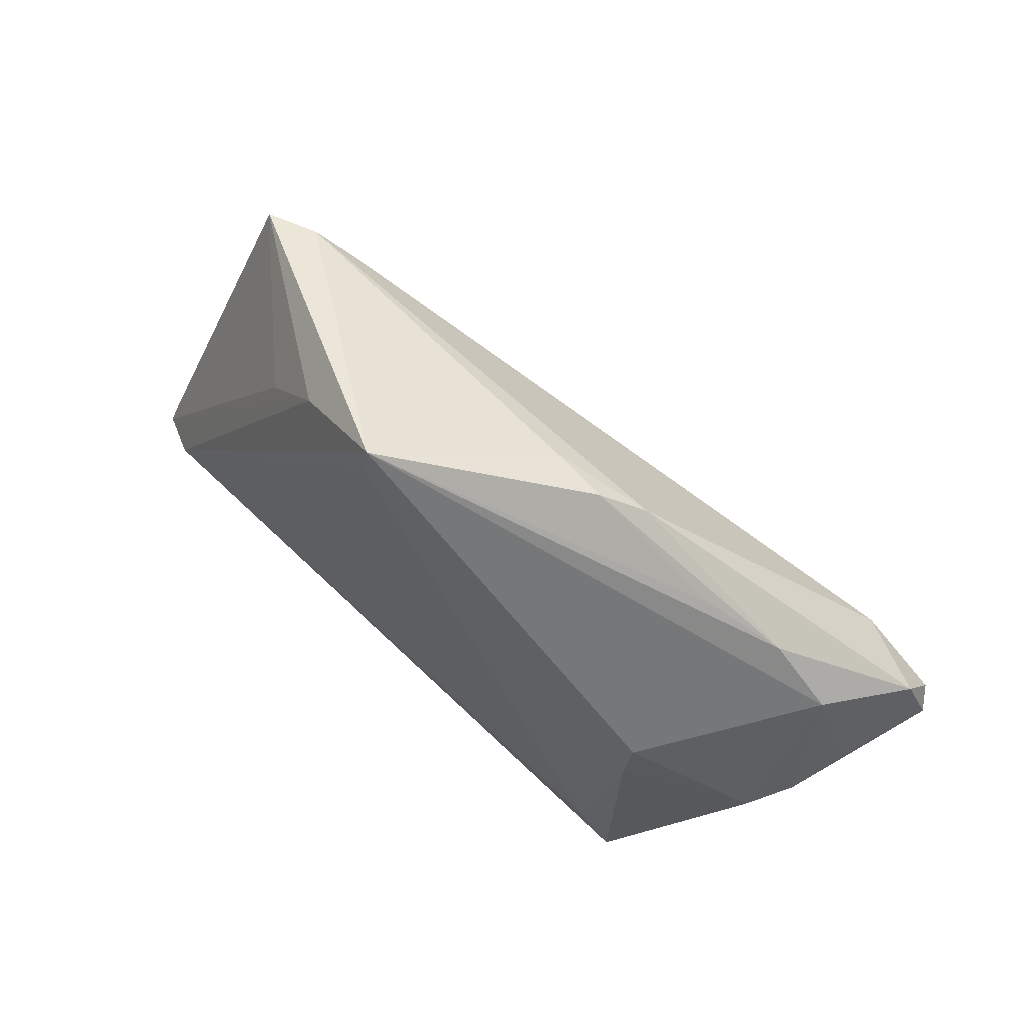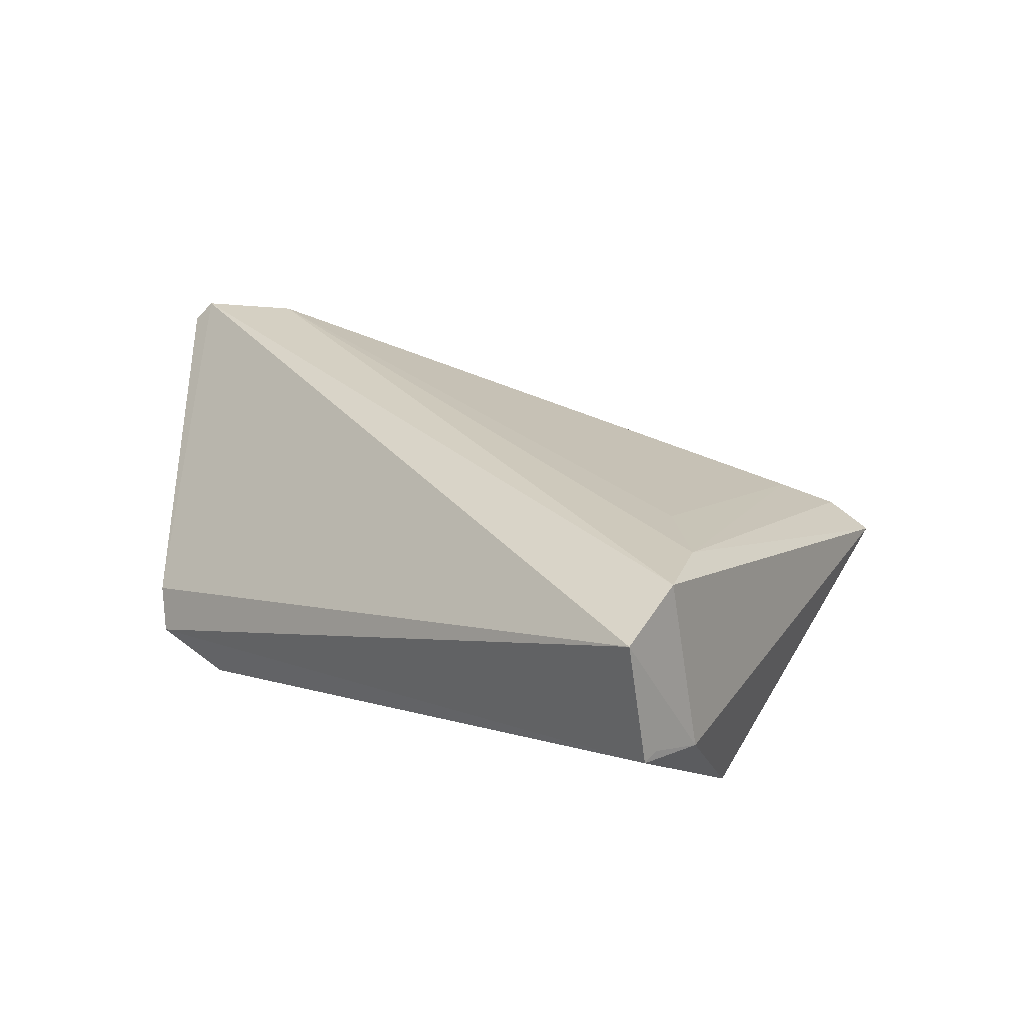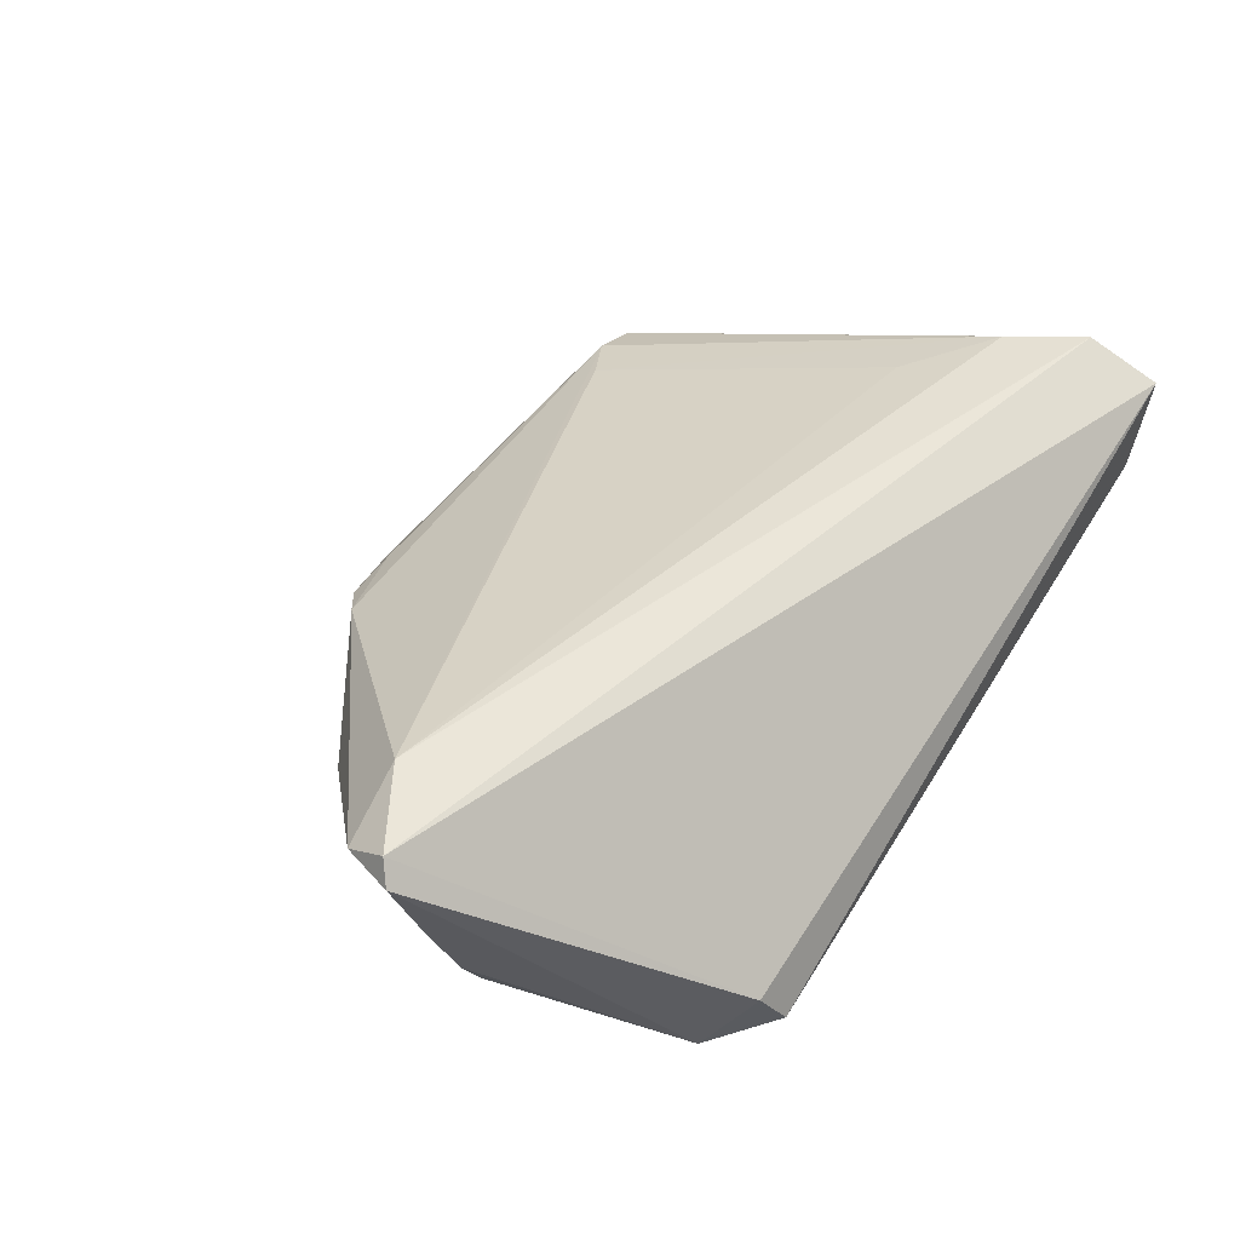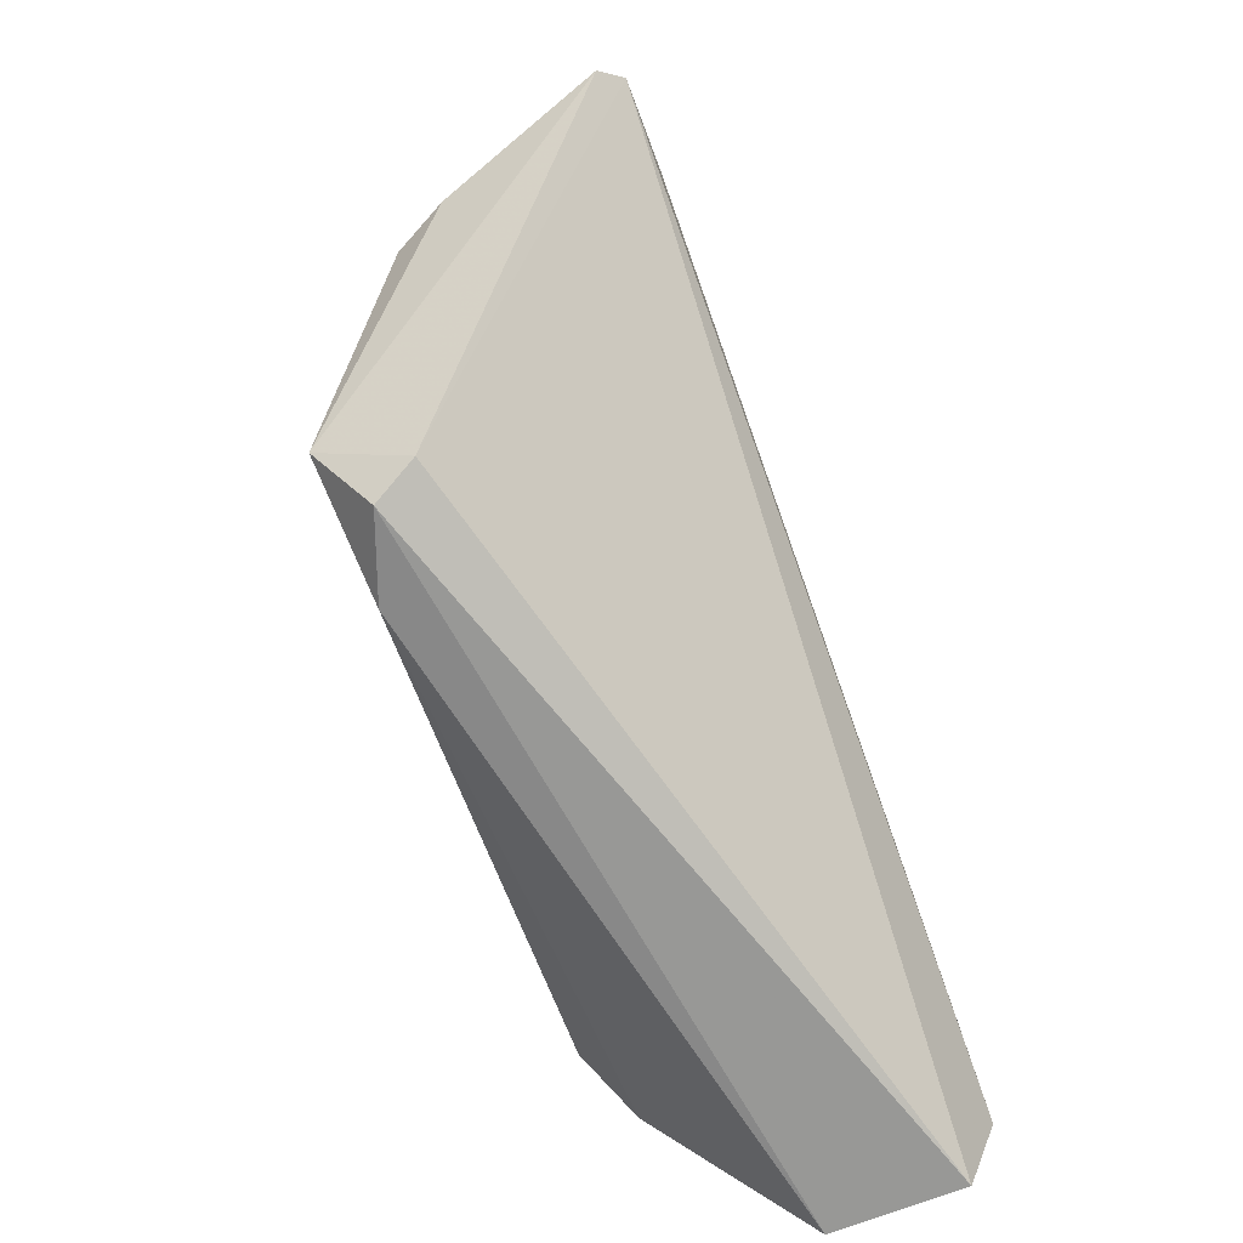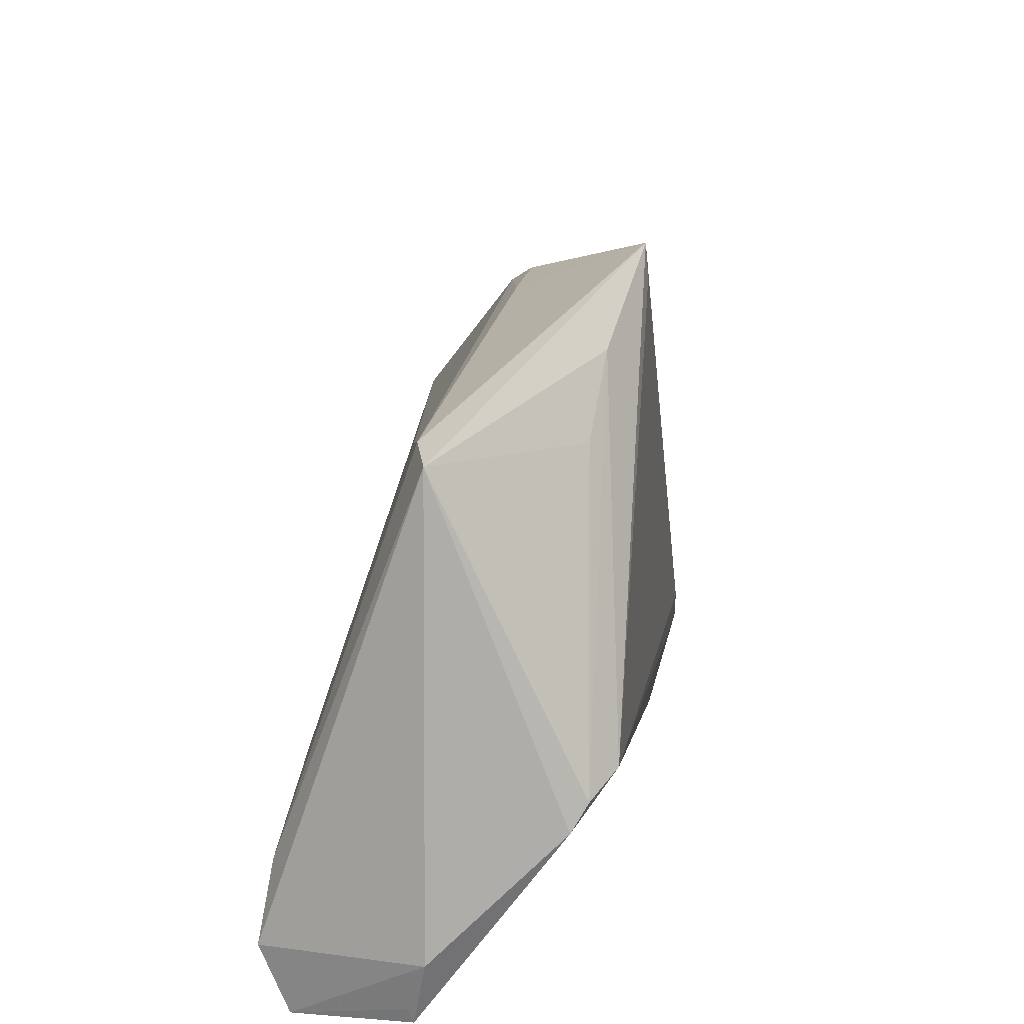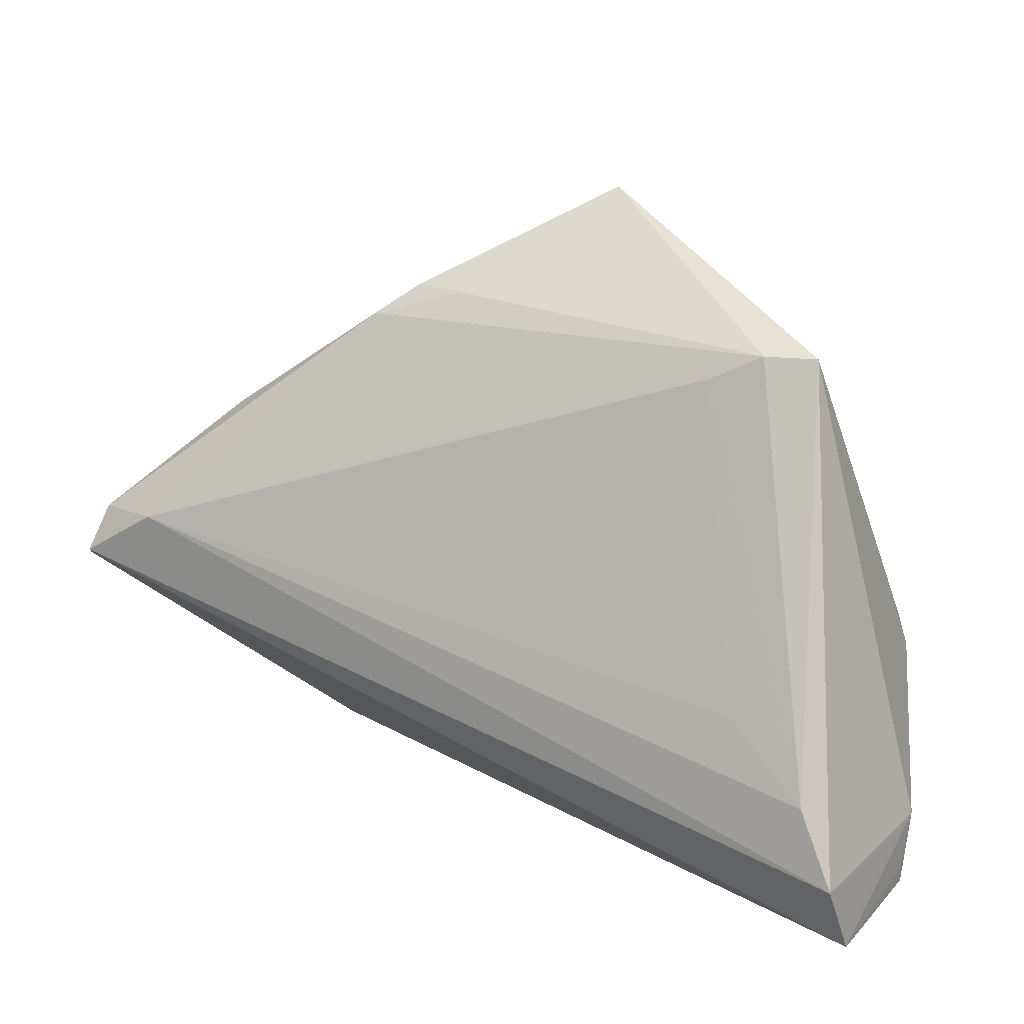
<metadata>
{"format":"obj","ext":"obj","renderer":"f3d","projection":"perspective","resolution":1024,"background":"white","views":[{"elev":68.7,"azim":-138.3,"up":"+Y"},{"elev":26.1,"azim":42.6,"up":"+Z"},{"elev":47.2,"azim":-56.6,"up":"+Z"},{"elev":-74.0,"azim":-70.0,"up":"+Y"},{"elev":27.2,"azim":100.6,"up":"+Y"},{"elev":19.1,"azim":29.0,"up":"+Y"}]}
</metadata>
<code>
v 0.0466 -0.02143 0.01826
v 0.05087 -0.03028 0.01926
v 0.03715 -0.01312 0.01651
v -0.05338 -0.009345 0.01692
v -0.01824 -0.03709 -0.01591
v -0.03112 -0.005239 -0.01471
v -0.02989 -0.03673 -0.007989
v 0.005968 0.03856 -0.0164
v -0.04185 -0.00184 0.01926
v 0.02498 0.02233 -0.01321
v -0.01299 0.02744 -2.424e-05
v 0.0449 -0.01067 -0.01681
v 0.05299 -0.03676 0.001103
v 0.006429 0.03432 -0.01685
v -0.03129 0.0005575 -0.01348
v -0.02804 -0.02539 -0.01804
v -0.02739 -0.03856 -0.01265
v 0.01782 0.03032 -0.01393
v -0.04422 -0.01218 -0.006147
v -0.05089 -0.002785 0.01583
v 0.04671 -0.01367 -0.01507
v 0.02835 0.02224 0.005483
v 0.0342 0.02522 0.003727
v -0.01746 0.02397 0.003215
v -0.03235 -0.0311 -0.01756
v 0.03993 0.02518 0.001781
v -0.04458 0.003192 0.005201
v -0.05169 -0.007921 0.01926
v -0.04931 -0.01019 0.005668
v -0.03714 0.01029 0.004939
v 0.03992 -0.009043 -0.01926
v -0.04722 -0.01235 -0.0006088
v 0.05338 -0.02845 -0.0003789
v 0.05305 -0.03496 0.001795
v -0.006649 0.02725 0.0006427
v 0.05184 -0.03856 0.01566
v -0.02834 0.01635 0.001873
f 8 16 6
f 6 15 8
f 6 19 15
f 14 16 8
f 8 31 14
f 14 31 16
f 21 5 31
f 8 23 26
f 33 21 26
f 26 2 33
f 23 24 9
f 33 2 36
f 35 23 8
f 35 24 23
f 16 31 25
f 31 5 25
f 25 6 16
f 19 6 25
f 25 7 4
f 13 21 33
f 5 21 13
f 18 31 8
f 8 26 18
f 12 21 31
f 12 26 21
f 31 18 12
f 1 9 2
f 1 26 23
f 2 26 1
f 28 36 2
f 2 9 28
f 4 7 28
f 7 36 28
f 11 35 8
f 24 35 11
f 8 37 11
f 7 25 17
f 17 25 5
f 17 36 7
f 5 13 17
f 17 13 36
f 32 25 4
f 19 25 32
f 33 36 34
f 34 13 33
f 36 13 34
f 10 18 26
f 26 12 10
f 10 12 18
f 23 9 22
f 22 1 23
f 20 9 24
f 20 28 9
f 4 28 20
f 9 1 3
f 3 22 9
f 1 22 3
f 30 20 24
f 24 11 30
f 30 11 37
f 30 37 8
f 29 32 4
f 4 20 29
f 8 15 27
f 27 30 8
f 15 19 27
f 20 30 27
f 19 32 27
f 32 29 27
f 27 29 20

</code>
